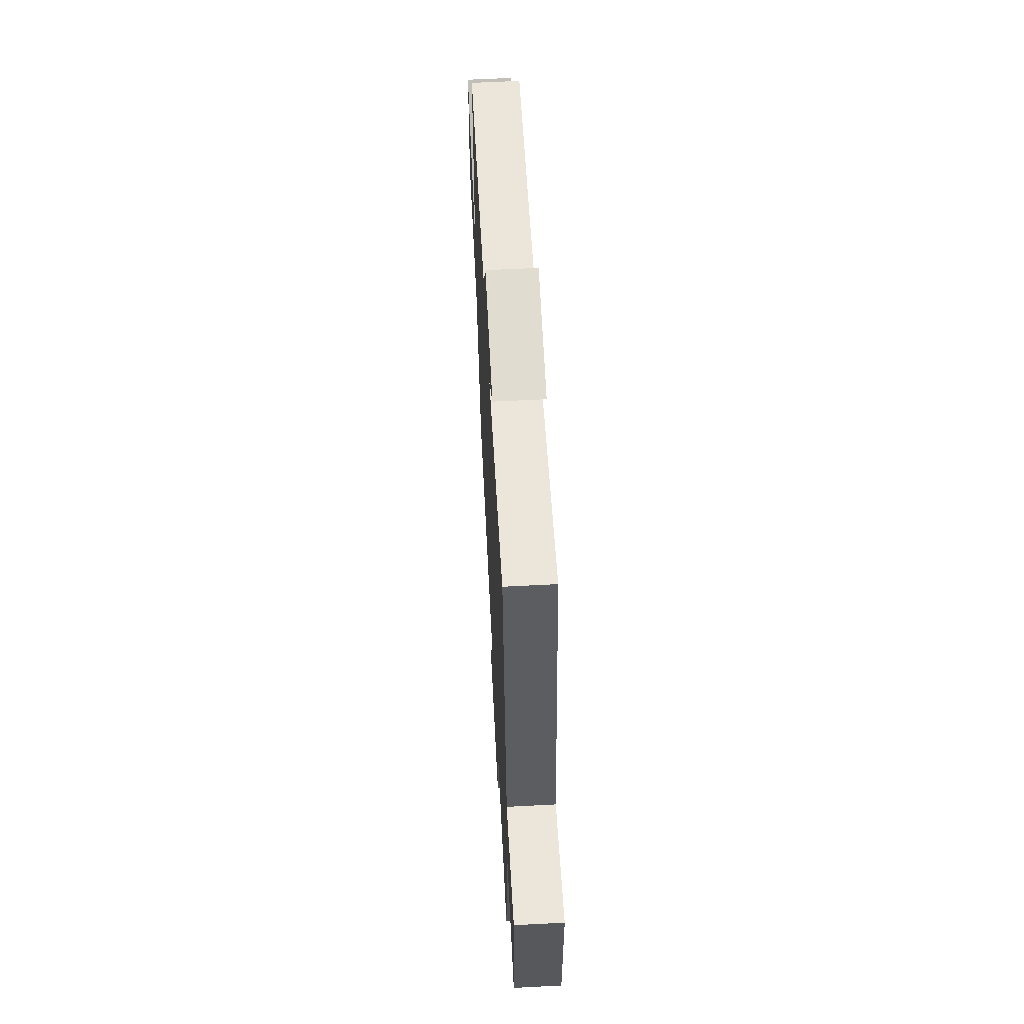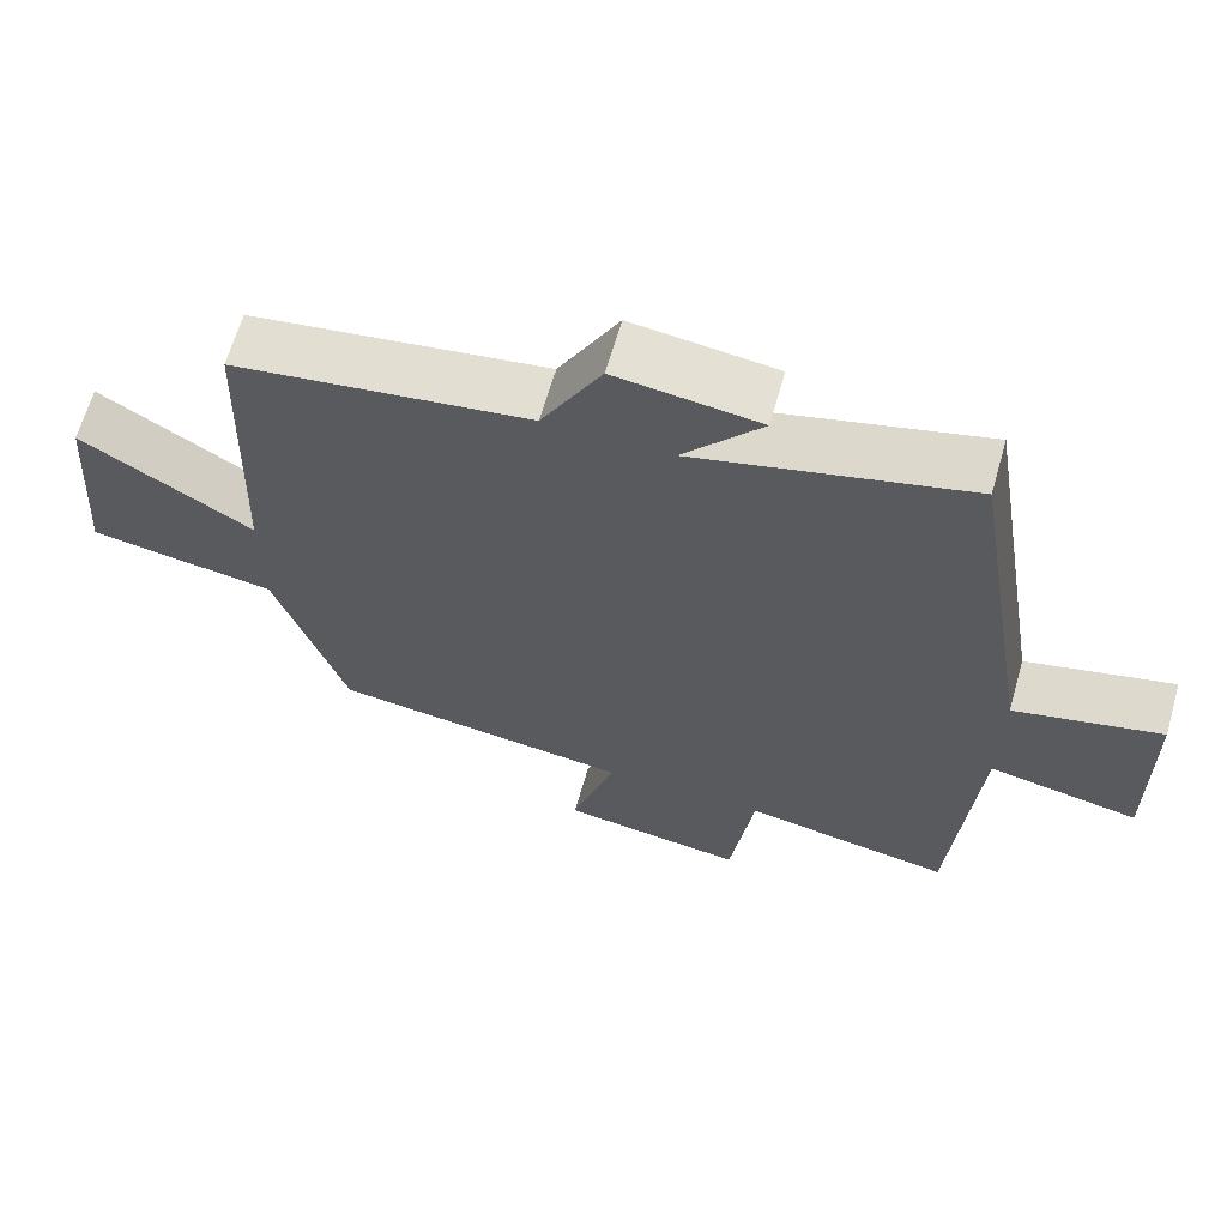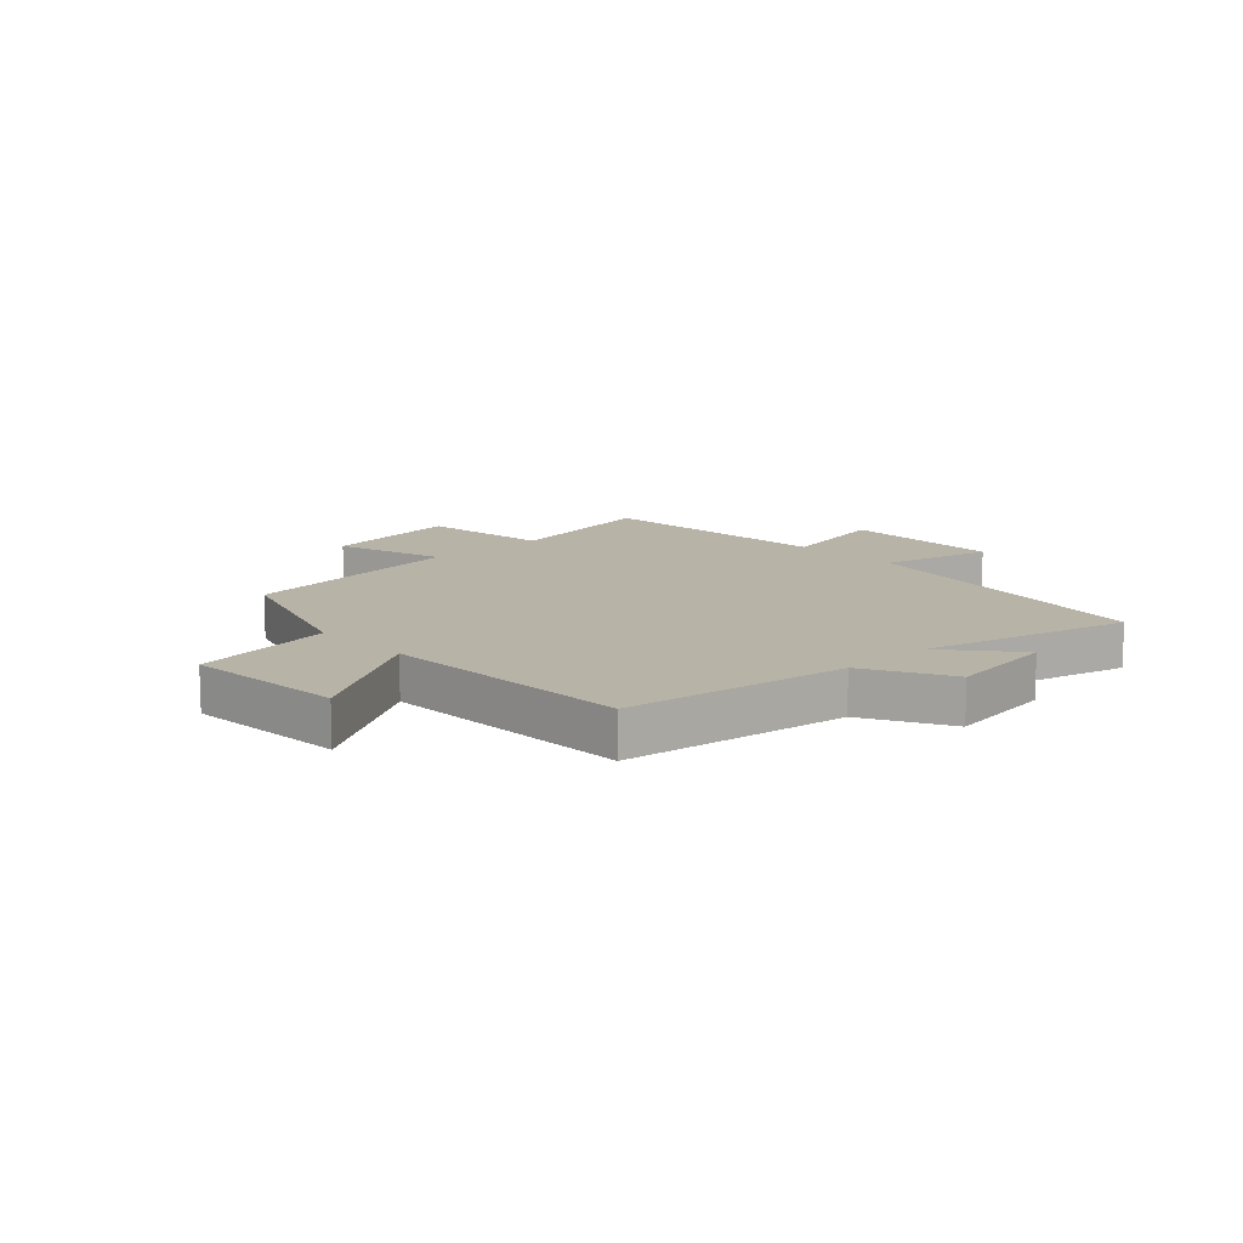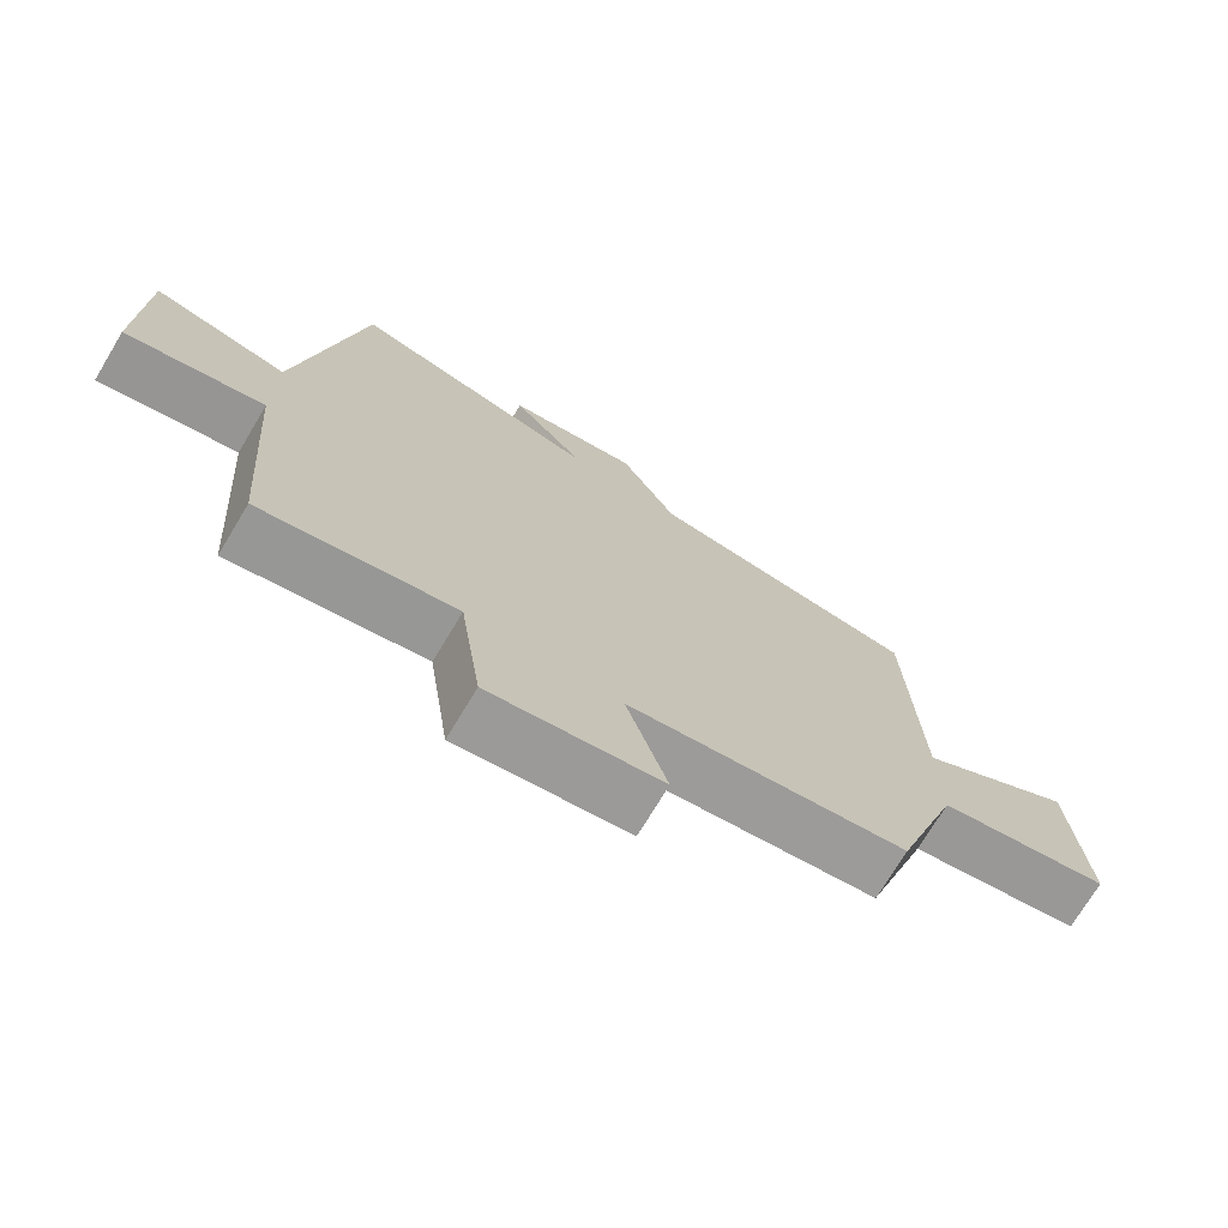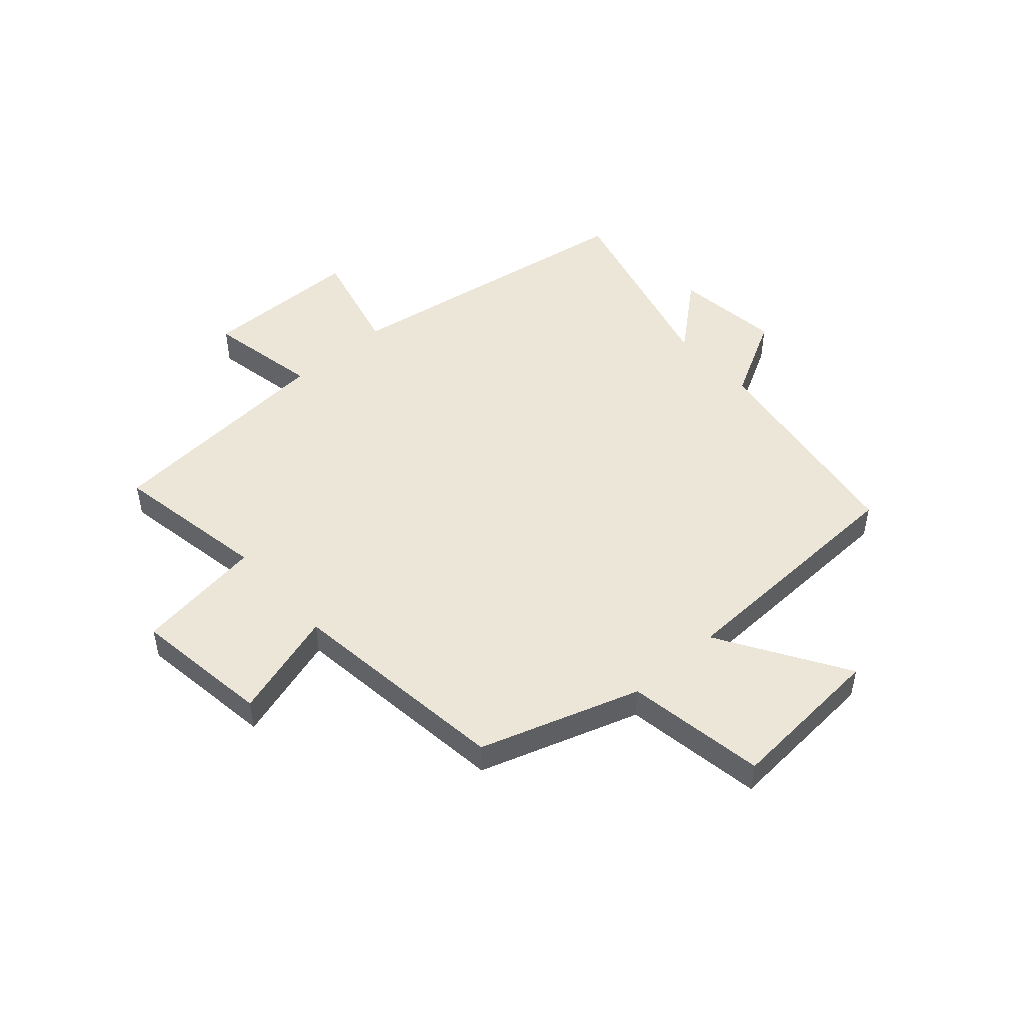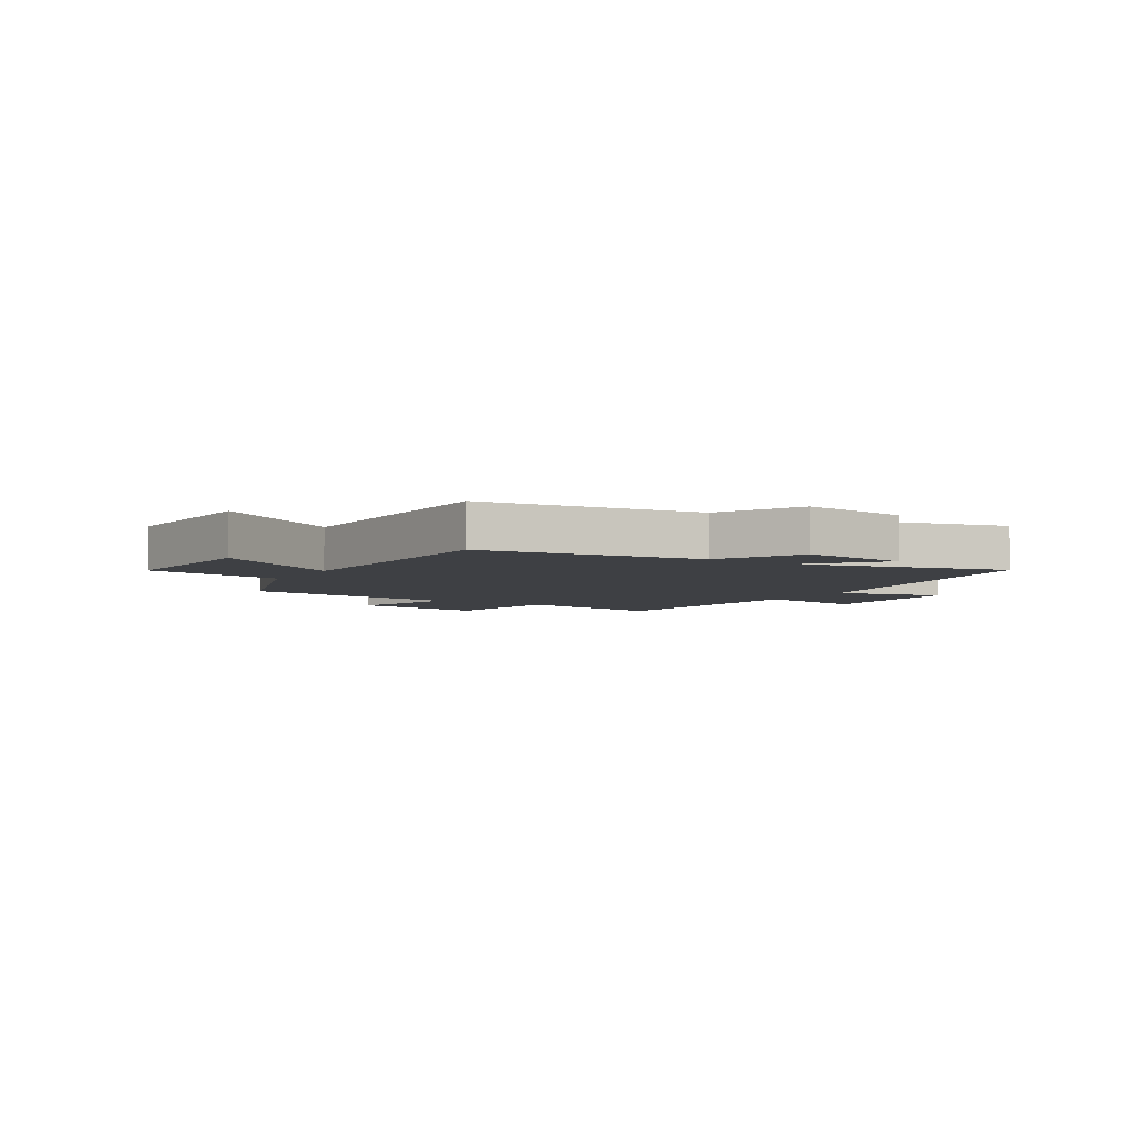
<metadata>
{"format":"obj","ext":"obj","renderer":"f3d","projection":"perspective","resolution":1024,"background":"white","views":[{"elev":62.2,"azim":87.0,"up":"+Z"},{"elev":64.8,"azim":16.0,"up":"+Z"},{"elev":12.7,"azim":-43.3,"up":"+Y"},{"elev":-73.0,"azim":149.0,"up":"+Z"},{"elev":49.0,"azim":-131.6,"up":"+Y"},{"elev":-4.9,"azim":-31.6,"up":"+Y"}]}
</metadata>
<code>
v 0.469 0.07 -0.549
v 0.197 0.07 -0.5
v 0.166 0.07 -0.723
v -0.074 0.07 -0.689
v -0.017 0.07 -0.5
v -0.408 0.07 -0.45
v -0.5 0.07 -0.17
v -0.743 0.07 -0.13
v -0.723 0.07 0.146
v -0.5 0.07 0.008
v -0.486 0.07 0.444
v -0.102 0.07 0.5
v -0.024 0.07 0.645
v 0.162 0.07 0.621
v 0.06 0.07 0.5
v 0.413 0.07 0.592
v 0.5 0.07 0.056
v 0.691 0.07 0.103
v 0.695 0.07 -0.175
v 0.5 0.07 -0.136
v 0.469 0 -0.549
v 0.197 0 -0.5
v 0.166 0 -0.723
v -0.074 0 -0.689
v -0.017 0 -0.5
v -0.408 0 -0.45
v -0.5 0 -0.17
v -0.743 0 -0.13
v -0.723 0 0.146
v -0.5 0 0.008
v -0.486 0 0.444
v -0.102 0 0.5
v -0.024 0 0.645
v 0.162 0 0.621
v 0.06 0 0.5
v 0.413 0 0.592
v 0.5 0 0.056
v 0.691 0 0.103
v 0.695 0 -0.175
v 0.5 0 -0.136
f 17 18 19 20
f 15 16 17 20
f 15 20 1 2
f 12 13 14 15
f 10 11 12 15
f 10 15 2
f 7 8 9 10
f 5 6 7 10
f 5 10 2
f 2 3 4 5
f 40 39 38 37
f 40 37 36 35
f 22 21 40 35
f 35 34 33 32
f 35 32 31 30
f 22 35 30
f 30 29 28 27
f 30 27 26 25
f 22 30 25
f 25 24 23 22
f 1 21 22 2
f 2 22 23 3
f 3 23 24 4
f 4 24 25 5
f 5 25 26 6
f 6 26 27 7
f 7 27 28 8
f 8 28 29 9
f 9 29 30 10
f 10 30 31 11
f 11 31 32 12
f 12 32 33 13
f 13 33 34 14
f 14 34 35 15
f 15 35 36 16
f 16 36 37 17
f 17 37 38 18
f 18 38 39 19
f 19 39 40 20
f 20 40 21 1

</code>
